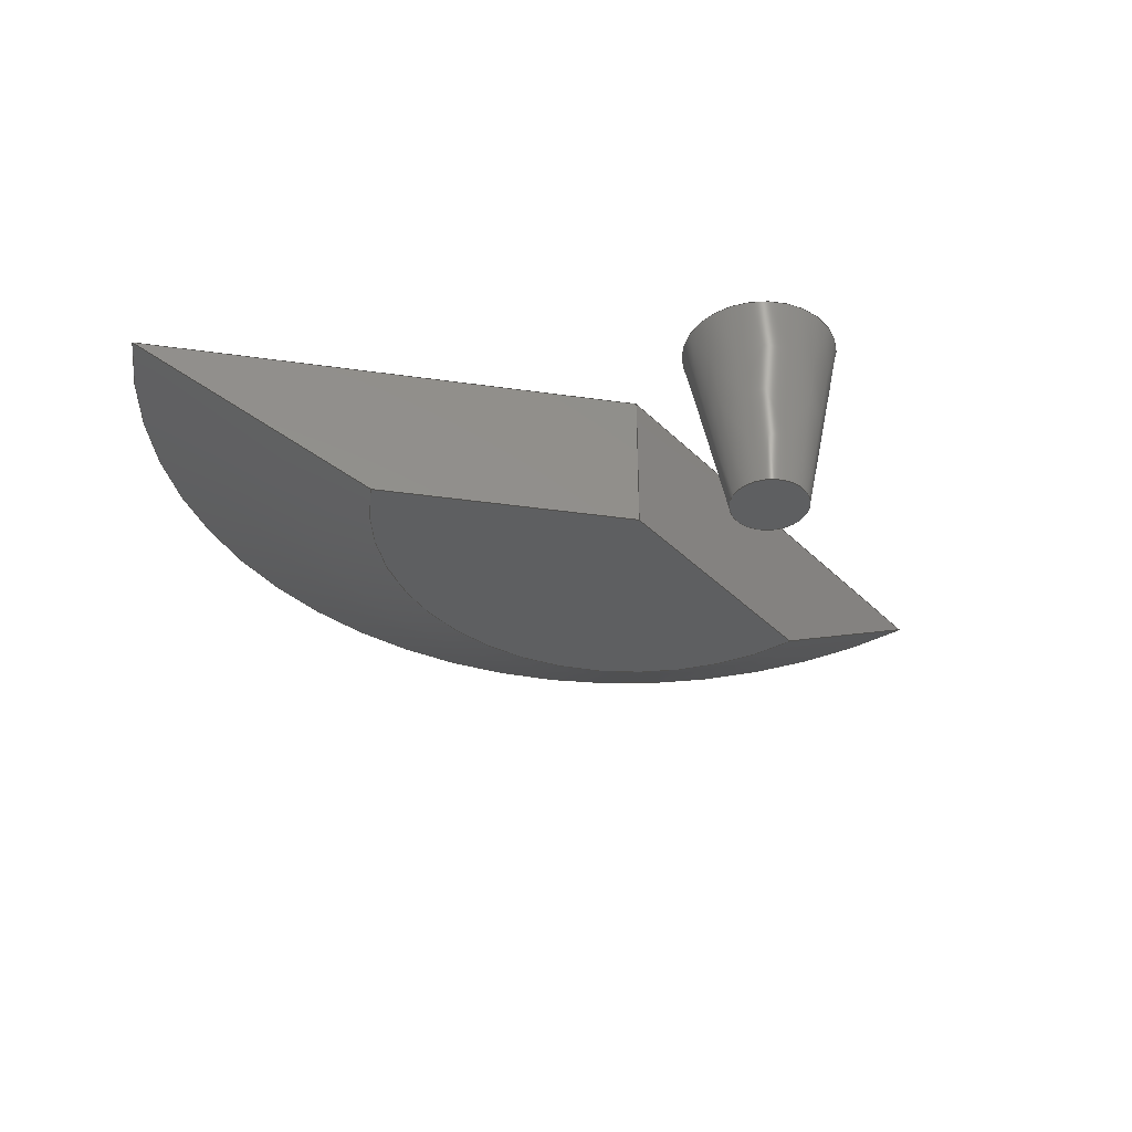
<metadata>
{"format":"step","ext":"step","renderer":"f3d","projection":"perspective","resolution":1024,"background":"white","views":[{"elev":-37.1,"azim":-51.4,"up":"+Z"}]}
</metadata>
<code>
ISO-10303-21;
DATA;
#1 = APPLICATION_PROTOCOL_DEFINITION('international standard',
  'automotive_design',2000,#2);
#2 = APPLICATION_CONTEXT(
  'core data for automotive mechanical design processes');
#3 = SHAPE_DEFINITION_REPRESENTATION(#4,#10);
#4 = PRODUCT_DEFINITION_SHAPE('','',#5);
#5 = PRODUCT_DEFINITION('design','',#6,#9);
#6 = PRODUCT_DEFINITION_FORMATION('','',#7);
#7 = PRODUCT('cone002','cone002','',(#8));
#8 = PRODUCT_CONTEXT('',#2,'mechanical');
#9 = PRODUCT_DEFINITION_CONTEXT('part definition',#2,'design');
#10 = ADVANCED_BREP_SHAPE_REPRESENTATION('',(#11,#15),#113);
#11 = AXIS2_PLACEMENT_3D('',#12,#13,#14);
#12 = CARTESIAN_POINT('',(0,0,0));
#13 = DIRECTION('',(0,0,1));
#14 = DIRECTION('',(1,0,-0));
#15 = MANIFOLD_SOLID_BREP('',#16);
#16 = CLOSED_SHELL('',(#17,#105,#109));
#17 = ADVANCED_FACE('',(#18),#31,.T.);
#18 = FACE_BOUND('',#19,.T.);
#19 = EDGE_LOOP('',(#20,#54,#77,#104));
#20 = ORIENTED_EDGE('',*,*,#21,.F.);
#21 = EDGE_CURVE('',#22,#22,#24,.T.);
#22 = VERTEX_POINT('',#23);
#23 = CARTESIAN_POINT('',(4,-9.797e-16,10));
#24 = SURFACE_CURVE('',#25,(#30,#42),.PCURVE_S1);
#25 = CIRCLE('',#26,4);
#26 = AXIS2_PLACEMENT_3D('',#27,#28,#29);
#27 = CARTESIAN_POINT('',(0,0,10));
#28 = DIRECTION('',(0,0,1));
#29 = DIRECTION('',(1,0,0));
#30 = PCURVE('',#31,#36);
#31 = CONICAL_SURFACE('',#32,2,0.1974);
#32 = AXIS2_PLACEMENT_3D('',#33,#34,#35);
#33 = CARTESIAN_POINT('',(0,0,0));
#34 = DIRECTION('',(0,0,1));
#35 = DIRECTION('',(1,0,0));
#36 = DEFINITIONAL_REPRESENTATION('',(#37),#41);
#37 = LINE('',#38,#39);
#38 = CARTESIAN_POINT('',(0,10));
#39 = VECTOR('',#40,1);
#40 = DIRECTION('',(1,0));
#41 = ( GEOMETRIC_REPRESENTATION_CONTEXT(2) 
PARAMETRIC_REPRESENTATION_CONTEXT() REPRESENTATION_CONTEXT('2D SPACE',''
  ) );
#42 = PCURVE('',#43,#48);
#43 = PLANE('',#44);
#44 = AXIS2_PLACEMENT_3D('',#45,#46,#47);
#45 = CARTESIAN_POINT('',(0,0,10));
#46 = DIRECTION('',(0,0,1));
#47 = DIRECTION('',(1,0,0));
#48 = DEFINITIONAL_REPRESENTATION('',(#49),#53);
#49 = CIRCLE('',#50,4);
#50 = AXIS2_PLACEMENT_2D('',#51,#52);
#51 = CARTESIAN_POINT('',(0,0));
#52 = DIRECTION('',(1,0));
#53 = ( GEOMETRIC_REPRESENTATION_CONTEXT(2) 
PARAMETRIC_REPRESENTATION_CONTEXT() REPRESENTATION_CONTEXT('2D SPACE',''
  ) );
#54 = ORIENTED_EDGE('',*,*,#55,.F.);
#55 = EDGE_CURVE('',#56,#22,#58,.T.);
#56 = VERTEX_POINT('',#57);
#57 = CARTESIAN_POINT('',(2,-4.899e-16,0));
#58 = SEAM_CURVE('',#59,(#63,#70),.PCURVE_S1);
#59 = LINE('',#60,#61);
#60 = CARTESIAN_POINT('',(2,-4.899e-16,0));
#61 = VECTOR('',#62,1);
#62 = DIRECTION('',(0.1961,-4.803e-17,0.9806));
#63 = PCURVE('',#31,#64);
#64 = DEFINITIONAL_REPRESENTATION('',(#65),#69);
#65 = LINE('',#66,#67);
#66 = CARTESIAN_POINT('',(6.283,-0));
#67 = VECTOR('',#68,1);
#68 = DIRECTION('',(0,1));
#69 = ( GEOMETRIC_REPRESENTATION_CONTEXT(2) 
PARAMETRIC_REPRESENTATION_CONTEXT() REPRESENTATION_CONTEXT('2D SPACE',''
  ) );
#70 = PCURVE('',#31,#71);
#71 = DEFINITIONAL_REPRESENTATION('',(#72),#76);
#72 = LINE('',#73,#74);
#73 = CARTESIAN_POINT('',(0,-0));
#74 = VECTOR('',#75,1);
#75 = DIRECTION('',(0,1));
#76 = ( GEOMETRIC_REPRESENTATION_CONTEXT(2) 
PARAMETRIC_REPRESENTATION_CONTEXT() REPRESENTATION_CONTEXT('2D SPACE',''
  ) );
#77 = ORIENTED_EDGE('',*,*,#78,.T.);
#78 = EDGE_CURVE('',#56,#56,#79,.T.);
#79 = SURFACE_CURVE('',#80,(#85,#92),.PCURVE_S1);
#80 = CIRCLE('',#81,2);
#81 = AXIS2_PLACEMENT_3D('',#82,#83,#84);
#82 = CARTESIAN_POINT('',(0,0,0));
#83 = DIRECTION('',(0,0,1));
#84 = DIRECTION('',(1,0,0));
#85 = PCURVE('',#31,#86);
#86 = DEFINITIONAL_REPRESENTATION('',(#87),#91);
#87 = LINE('',#88,#89);
#88 = CARTESIAN_POINT('',(0,0));
#89 = VECTOR('',#90,1);
#90 = DIRECTION('',(1,0));
#91 = ( GEOMETRIC_REPRESENTATION_CONTEXT(2) 
PARAMETRIC_REPRESENTATION_CONTEXT() REPRESENTATION_CONTEXT('2D SPACE',''
  ) );
#92 = PCURVE('',#93,#98);
#93 = PLANE('',#94);
#94 = AXIS2_PLACEMENT_3D('',#95,#96,#97);
#95 = CARTESIAN_POINT('',(0,0,0));
#96 = DIRECTION('',(0,0,1));
#97 = DIRECTION('',(1,0,0));
#98 = DEFINITIONAL_REPRESENTATION('',(#99),#103);
#99 = CIRCLE('',#100,2);
#100 = AXIS2_PLACEMENT_2D('',#101,#102);
#101 = CARTESIAN_POINT('',(0,0));
#102 = DIRECTION('',(1,0));
#103 = ( GEOMETRIC_REPRESENTATION_CONTEXT(2) 
PARAMETRIC_REPRESENTATION_CONTEXT() REPRESENTATION_CONTEXT('2D SPACE',''
  ) );
#104 = ORIENTED_EDGE('',*,*,#55,.T.);
#105 = ADVANCED_FACE('',(#106),#43,.T.);
#106 = FACE_BOUND('',#107,.T.);
#107 = EDGE_LOOP('',(#108));
#108 = ORIENTED_EDGE('',*,*,#21,.T.);
#109 = ADVANCED_FACE('',(#110),#93,.F.);
#110 = FACE_BOUND('',#111,.T.);
#111 = EDGE_LOOP('',(#112));
#112 = ORIENTED_EDGE('',*,*,#78,.F.);
#113 = ( GEOMETRIC_REPRESENTATION_CONTEXT(3) 
GLOBAL_UNCERTAINTY_ASSIGNED_CONTEXT((#117)) GLOBAL_UNIT_ASSIGNED_CONTEXT
((#114,#115,#116)) REPRESENTATION_CONTEXT('Context #1',
  '3D Context with UNIT and UNCERTAINTY') );
#114 = ( LENGTH_UNIT() NAMED_UNIT(*) SI_UNIT(.MILLI.,.METRE.) );
#115 = ( NAMED_UNIT(*) PLANE_ANGLE_UNIT() SI_UNIT($,.RADIAN.) );
#116 = ( NAMED_UNIT(*) SI_UNIT($,.STERADIAN.) SOLID_ANGLE_UNIT() );
#117 = UNCERTAINTY_MEASURE_WITH_UNIT(LENGTH_MEASURE(1e-07),#114,
  'distance_accuracy_value','confusion accuracy');
#118 = PRODUCT_RELATED_PRODUCT_CATEGORY('part',$,(#7));
#119 = SHAPE_DEFINITION_REPRESENTATION(#120,#126);
#120 = PRODUCT_DEFINITION_SHAPE('','',#121);
#121 = PRODUCT_DEFINITION('design','',#122,#125);
#122 = PRODUCT_DEFINITION_FORMATION('','',#123);
#123 = PRODUCT('Cut','Cut','',(#124));
#124 = PRODUCT_CONTEXT('',#2,'mechanical');
#125 = PRODUCT_DEFINITION_CONTEXT('part definition',#2,'design');
#126 = ADVANCED_BREP_SHAPE_REPRESENTATION('',(#11,#127),#381);
#127 = MANIFOLD_SOLID_BREP('',#128);
#128 = CLOSED_SHELL('',(#129,#251,#299,#347,#374));
#129 = ADVANCED_FACE('',(#130),#145,.T.);
#130 = FACE_BOUND('',#131,.T.);
#131 = EDGE_LOOP('',(#132,#168,#196,#225));
#132 = ORIENTED_EDGE('',*,*,#133,.F.);
#133 = EDGE_CURVE('',#134,#136,#138,.T.);
#134 = VERTEX_POINT('',#135);
#135 = CARTESIAN_POINT('',(27,8,11));
#136 = VERTEX_POINT('',#137);
#137 = CARTESIAN_POINT('',(-20.38,25.71,11));
#138 = SURFACE_CURVE('',#139,(#144,#156),.PCURVE_S1);
#139 = CIRCLE('',#140,27);
#140 = AXIS2_PLACEMENT_3D('',#141,#142,#143);
#141 = CARTESIAN_POINT('',(0,8,11));
#142 = DIRECTION('',(0,0,1));
#143 = DIRECTION('',(1,0,0));
#144 = PCURVE('',#145,#150);
#145 = CONICAL_SURFACE('',#146,14,1.019);
#146 = AXIS2_PLACEMENT_3D('',#147,#148,#149);
#147 = CARTESIAN_POINT('',(0,8,3));
#148 = DIRECTION('',(0,0,1));
#149 = DIRECTION('',(1,0,0));
#150 = DEFINITIONAL_REPRESENTATION('',(#151),#155);
#151 = LINE('',#152,#153);
#152 = CARTESIAN_POINT('',(0,8));
#153 = VECTOR('',#154,1);
#154 = DIRECTION('',(1,0));
#155 = ( GEOMETRIC_REPRESENTATION_CONTEXT(2) 
PARAMETRIC_REPRESENTATION_CONTEXT() REPRESENTATION_CONTEXT('2D SPACE',''
  ) );
#156 = PCURVE('',#157,#162);
#157 = PLANE('',#158);
#158 = AXIS2_PLACEMENT_3D('',#159,#160,#161);
#159 = CARTESIAN_POINT('',(0,8,11));
#160 = DIRECTION('',(0,0,1));
#161 = DIRECTION('',(1,0,0));
#162 = DEFINITIONAL_REPRESENTATION('',(#163),#167);
#163 = CIRCLE('',#164,27);
#164 = AXIS2_PLACEMENT_2D('',#165,#166);
#165 = CARTESIAN_POINT('',(0,0));
#166 = DIRECTION('',(1,0));
#167 = ( GEOMETRIC_REPRESENTATION_CONTEXT(2) 
PARAMETRIC_REPRESENTATION_CONTEXT() REPRESENTATION_CONTEXT('2D SPACE',''
  ) );
#168 = ORIENTED_EDGE('',*,*,#169,.F.);
#169 = EDGE_CURVE('',#170,#134,#172,.T.);
#170 = VERTEX_POINT('',#171);
#171 = CARTESIAN_POINT('',(14,8,3));
#172 = SURFACE_CURVE('',#173,(#177,#184),.PCURVE_S1);
#173 = LINE('',#174,#175);
#174 = CARTESIAN_POINT('',(14,8,3));
#175 = VECTOR('',#176,1);
#176 = DIRECTION('',(0.8517,0,0.5241));
#177 = PCURVE('',#145,#178);
#178 = DEFINITIONAL_REPRESENTATION('',(#179),#183);
#179 = LINE('',#180,#181);
#180 = CARTESIAN_POINT('',(0,-0));
#181 = VECTOR('',#182,1);
#182 = DIRECTION('',(0,1));
#183 = ( GEOMETRIC_REPRESENTATION_CONTEXT(2) 
PARAMETRIC_REPRESENTATION_CONTEXT() REPRESENTATION_CONTEXT('2D SPACE',''
  ) );
#184 = PCURVE('',#185,#190);
#185 = PLANE('',#186);
#186 = AXIS2_PLACEMENT_3D('',#187,#188,#189);
#187 = CARTESIAN_POINT('',(0,8,3));
#188 = DIRECTION('',(0,-1,0));
#189 = DIRECTION('',(1,0,0));
#190 = DEFINITIONAL_REPRESENTATION('',(#191),#195);
#191 = LINE('',#192,#193);
#192 = CARTESIAN_POINT('',(14,0));
#193 = VECTOR('',#194,1);
#194 = DIRECTION('',(0.8517,0.5241));
#195 = ( GEOMETRIC_REPRESENTATION_CONTEXT(2) 
PARAMETRIC_REPRESENTATION_CONTEXT() REPRESENTATION_CONTEXT('2D SPACE',''
  ) );
#196 = ORIENTED_EDGE('',*,*,#197,.T.);
#197 = EDGE_CURVE('',#170,#198,#200,.T.);
#198 = VERTEX_POINT('',#199);
#199 = CARTESIAN_POINT('',(-10.57,17.18,3));
#200 = SURFACE_CURVE('',#201,(#206,#213),.PCURVE_S1);
#201 = CIRCLE('',#202,14);
#202 = AXIS2_PLACEMENT_3D('',#203,#204,#205);
#203 = CARTESIAN_POINT('',(0,8,3));
#204 = DIRECTION('',(0,0,1));
#205 = DIRECTION('',(1,0,0));
#206 = PCURVE('',#145,#207);
#207 = DEFINITIONAL_REPRESENTATION('',(#208),#212);
#208 = LINE('',#209,#210);
#209 = CARTESIAN_POINT('',(0,0));
#210 = VECTOR('',#211,1);
#211 = DIRECTION('',(1,0));
#212 = ( GEOMETRIC_REPRESENTATION_CONTEXT(2) 
PARAMETRIC_REPRESENTATION_CONTEXT() REPRESENTATION_CONTEXT('2D SPACE',''
  ) );
#213 = PCURVE('',#214,#219);
#214 = PLANE('',#215);
#215 = AXIS2_PLACEMENT_3D('',#216,#217,#218);
#216 = CARTESIAN_POINT('',(0,8,3));
#217 = DIRECTION('',(0,0,1));
#218 = DIRECTION('',(1,0,0));
#219 = DEFINITIONAL_REPRESENTATION('',(#220),#224);
#220 = CIRCLE('',#221,14);
#221 = AXIS2_PLACEMENT_2D('',#222,#223);
#222 = CARTESIAN_POINT('',(0,0));
#223 = DIRECTION('',(1,0));
#224 = ( GEOMETRIC_REPRESENTATION_CONTEXT(2) 
PARAMETRIC_REPRESENTATION_CONTEXT() REPRESENTATION_CONTEXT('2D SPACE',''
  ) );
#225 = ORIENTED_EDGE('',*,*,#226,.T.);
#226 = EDGE_CURVE('',#198,#136,#227,.T.);
#227 = SURFACE_CURVE('',#228,(#232,#239),.PCURVE_S1);
#228 = LINE('',#229,#230);
#229 = CARTESIAN_POINT('',(-10.57,17.18,3));
#230 = VECTOR('',#231,1);
#231 = DIRECTION('',(-0.6428,0.5587,0.5241));
#232 = PCURVE('',#145,#233);
#233 = DEFINITIONAL_REPRESENTATION('',(#234),#238);
#234 = LINE('',#235,#236);
#235 = CARTESIAN_POINT('',(2.426,-0));
#236 = VECTOR('',#237,1);
#237 = DIRECTION('',(0,1));
#238 = ( GEOMETRIC_REPRESENTATION_CONTEXT(2) 
PARAMETRIC_REPRESENTATION_CONTEXT() REPRESENTATION_CONTEXT('2D SPACE',''
  ) );
#239 = PCURVE('',#240,#245);
#240 = PLANE('',#241);
#241 = AXIS2_PLACEMENT_3D('',#242,#243,#244);
#242 = CARTESIAN_POINT('',(0,8,3));
#243 = DIRECTION('',(0.6561,0.7547,0));
#244 = DIRECTION('',(-0.7547,0.6561,0));
#245 = DEFINITIONAL_REPRESENTATION('',(#246),#250);
#246 = LINE('',#247,#248);
#247 = CARTESIAN_POINT('',(14,0));
#248 = VECTOR('',#249,1);
#249 = DIRECTION('',(0.8517,0.5241));
#250 = ( GEOMETRIC_REPRESENTATION_CONTEXT(2) 
PARAMETRIC_REPRESENTATION_CONTEXT() REPRESENTATION_CONTEXT('2D SPACE',''
  ) );
#251 = ADVANCED_FACE('',(#252),#157,.T.);
#252 = FACE_BOUND('',#253,.T.);
#253 = EDGE_LOOP('',(#254,#255,#278));
#254 = ORIENTED_EDGE('',*,*,#133,.T.);
#255 = ORIENTED_EDGE('',*,*,#256,.F.);
#256 = EDGE_CURVE('',#257,#136,#259,.T.);
#257 = VERTEX_POINT('',#258);
#258 = CARTESIAN_POINT('',(0,8,11));
#259 = SURFACE_CURVE('',#260,(#264,#271),.PCURVE_S1);
#260 = LINE('',#261,#262);
#261 = CARTESIAN_POINT('',(0,8,11));
#262 = VECTOR('',#263,1);
#263 = DIRECTION('',(-0.7547,0.6561,0));
#264 = PCURVE('',#157,#265);
#265 = DEFINITIONAL_REPRESENTATION('',(#266),#270);
#266 = LINE('',#267,#268);
#267 = CARTESIAN_POINT('',(0,0));
#268 = VECTOR('',#269,1);
#269 = DIRECTION('',(-0.7547,0.6561));
#270 = ( GEOMETRIC_REPRESENTATION_CONTEXT(2) 
PARAMETRIC_REPRESENTATION_CONTEXT() REPRESENTATION_CONTEXT('2D SPACE',''
  ) );
#271 = PCURVE('',#240,#272);
#272 = DEFINITIONAL_REPRESENTATION('',(#273),#277);
#273 = LINE('',#274,#275);
#274 = CARTESIAN_POINT('',(0,8));
#275 = VECTOR('',#276,1);
#276 = DIRECTION('',(1,0));
#277 = ( GEOMETRIC_REPRESENTATION_CONTEXT(2) 
PARAMETRIC_REPRESENTATION_CONTEXT() REPRESENTATION_CONTEXT('2D SPACE',''
  ) );
#278 = ORIENTED_EDGE('',*,*,#279,.T.);
#279 = EDGE_CURVE('',#257,#134,#280,.T.);
#280 = SURFACE_CURVE('',#281,(#285,#292),.PCURVE_S1);
#281 = LINE('',#282,#283);
#282 = CARTESIAN_POINT('',(0,8,11));
#283 = VECTOR('',#284,1);
#284 = DIRECTION('',(1,0,0));
#285 = PCURVE('',#157,#286);
#286 = DEFINITIONAL_REPRESENTATION('',(#287),#291);
#287 = LINE('',#288,#289);
#288 = CARTESIAN_POINT('',(0,0));
#289 = VECTOR('',#290,1);
#290 = DIRECTION('',(1,0));
#291 = ( GEOMETRIC_REPRESENTATION_CONTEXT(2) 
PARAMETRIC_REPRESENTATION_CONTEXT() REPRESENTATION_CONTEXT('2D SPACE',''
  ) );
#292 = PCURVE('',#185,#293);
#293 = DEFINITIONAL_REPRESENTATION('',(#294),#298);
#294 = LINE('',#295,#296);
#295 = CARTESIAN_POINT('',(0,8));
#296 = VECTOR('',#297,1);
#297 = DIRECTION('',(1,0));
#298 = ( GEOMETRIC_REPRESENTATION_CONTEXT(2) 
PARAMETRIC_REPRESENTATION_CONTEXT() REPRESENTATION_CONTEXT('2D SPACE',''
  ) );
#299 = ADVANCED_FACE('',(#300),#214,.F.);
#300 = FACE_BOUND('',#301,.T.);
#301 = EDGE_LOOP('',(#302,#303,#326));
#302 = ORIENTED_EDGE('',*,*,#197,.F.);
#303 = ORIENTED_EDGE('',*,*,#304,.F.);
#304 = EDGE_CURVE('',#305,#170,#307,.T.);
#305 = VERTEX_POINT('',#306);
#306 = CARTESIAN_POINT('',(0,8,3));
#307 = SURFACE_CURVE('',#308,(#312,#319),.PCURVE_S1);
#308 = LINE('',#309,#310);
#309 = CARTESIAN_POINT('',(0,8,3));
#310 = VECTOR('',#311,1);
#311 = DIRECTION('',(1,0,0));
#312 = PCURVE('',#214,#313);
#313 = DEFINITIONAL_REPRESENTATION('',(#314),#318);
#314 = LINE('',#315,#316);
#315 = CARTESIAN_POINT('',(0,0));
#316 = VECTOR('',#317,1);
#317 = DIRECTION('',(1,0));
#318 = ( GEOMETRIC_REPRESENTATION_CONTEXT(2) 
PARAMETRIC_REPRESENTATION_CONTEXT() REPRESENTATION_CONTEXT('2D SPACE',''
  ) );
#319 = PCURVE('',#185,#320);
#320 = DEFINITIONAL_REPRESENTATION('',(#321),#325);
#321 = LINE('',#322,#323);
#322 = CARTESIAN_POINT('',(0,0));
#323 = VECTOR('',#324,1);
#324 = DIRECTION('',(1,0));
#325 = ( GEOMETRIC_REPRESENTATION_CONTEXT(2) 
PARAMETRIC_REPRESENTATION_CONTEXT() REPRESENTATION_CONTEXT('2D SPACE',''
  ) );
#326 = ORIENTED_EDGE('',*,*,#327,.T.);
#327 = EDGE_CURVE('',#305,#198,#328,.T.);
#328 = SURFACE_CURVE('',#329,(#333,#340),.PCURVE_S1);
#329 = LINE('',#330,#331);
#330 = CARTESIAN_POINT('',(0,8,3));
#331 = VECTOR('',#332,1);
#332 = DIRECTION('',(-0.7547,0.6561,0));
#333 = PCURVE('',#214,#334);
#334 = DEFINITIONAL_REPRESENTATION('',(#335),#339);
#335 = LINE('',#336,#337);
#336 = CARTESIAN_POINT('',(0,0));
#337 = VECTOR('',#338,1);
#338 = DIRECTION('',(-0.7547,0.6561));
#339 = ( GEOMETRIC_REPRESENTATION_CONTEXT(2) 
PARAMETRIC_REPRESENTATION_CONTEXT() REPRESENTATION_CONTEXT('2D SPACE',''
  ) );
#340 = PCURVE('',#240,#341);
#341 = DEFINITIONAL_REPRESENTATION('',(#342),#346);
#342 = LINE('',#343,#344);
#343 = CARTESIAN_POINT('',(0,0));
#344 = VECTOR('',#345,1);
#345 = DIRECTION('',(1,0));
#346 = ( GEOMETRIC_REPRESENTATION_CONTEXT(2) 
PARAMETRIC_REPRESENTATION_CONTEXT() REPRESENTATION_CONTEXT('2D SPACE',''
  ) );
#347 = ADVANCED_FACE('',(#348),#185,.T.);
#348 = FACE_BOUND('',#349,.T.);
#349 = EDGE_LOOP('',(#350,#351,#352,#353));
#350 = ORIENTED_EDGE('',*,*,#304,.T.);
#351 = ORIENTED_EDGE('',*,*,#169,.T.);
#352 = ORIENTED_EDGE('',*,*,#279,.F.);
#353 = ORIENTED_EDGE('',*,*,#354,.F.);
#354 = EDGE_CURVE('',#305,#257,#355,.T.);
#355 = SURFACE_CURVE('',#356,(#360,#367),.PCURVE_S1);
#356 = LINE('',#357,#358);
#357 = CARTESIAN_POINT('',(0,8,3));
#358 = VECTOR('',#359,1);
#359 = DIRECTION('',(0,0,1));
#360 = PCURVE('',#185,#361);
#361 = DEFINITIONAL_REPRESENTATION('',(#362),#366);
#362 = LINE('',#363,#364);
#363 = CARTESIAN_POINT('',(0,0));
#364 = VECTOR('',#365,1);
#365 = DIRECTION('',(0,1));
#366 = ( GEOMETRIC_REPRESENTATION_CONTEXT(2) 
PARAMETRIC_REPRESENTATION_CONTEXT() REPRESENTATION_CONTEXT('2D SPACE',''
  ) );
#367 = PCURVE('',#240,#368);
#368 = DEFINITIONAL_REPRESENTATION('',(#369),#373);
#369 = LINE('',#370,#371);
#370 = CARTESIAN_POINT('',(0,0));
#371 = VECTOR('',#372,1);
#372 = DIRECTION('',(0,1));
#373 = ( GEOMETRIC_REPRESENTATION_CONTEXT(2) 
PARAMETRIC_REPRESENTATION_CONTEXT() REPRESENTATION_CONTEXT('2D SPACE',''
  ) );
#374 = ADVANCED_FACE('',(#375),#240,.F.);
#375 = FACE_BOUND('',#376,.T.);
#376 = EDGE_LOOP('',(#377,#378,#379,#380));
#377 = ORIENTED_EDGE('',*,*,#256,.T.);
#378 = ORIENTED_EDGE('',*,*,#226,.F.);
#379 = ORIENTED_EDGE('',*,*,#327,.F.);
#380 = ORIENTED_EDGE('',*,*,#354,.T.);
#381 = ( GEOMETRIC_REPRESENTATION_CONTEXT(3) 
GLOBAL_UNCERTAINTY_ASSIGNED_CONTEXT((#385)) GLOBAL_UNIT_ASSIGNED_CONTEXT
((#382,#383,#384)) REPRESENTATION_CONTEXT('Context #1',
  '3D Context with UNIT and UNCERTAINTY') );
#382 = ( LENGTH_UNIT() NAMED_UNIT(*) SI_UNIT(.MILLI.,.METRE.) );
#383 = ( NAMED_UNIT(*) PLANE_ANGLE_UNIT() SI_UNIT($,.RADIAN.) );
#384 = ( NAMED_UNIT(*) SI_UNIT($,.STERADIAN.) SOLID_ANGLE_UNIT() );
#385 = UNCERTAINTY_MEASURE_WITH_UNIT(LENGTH_MEASURE(1e-07),#382,
  'distance_accuracy_value','confusion accuracy');
#386 = PRODUCT_RELATED_PRODUCT_CATEGORY('part',$,(#123));
#387 = MECHANICAL_DESIGN_GEOMETRIC_PRESENTATION_REPRESENTATION('',(#388,
    #396,#403,#410,#417),#381);
#388 = STYLED_ITEM('color',(#389),#129);
#389 = PRESENTATION_STYLE_ASSIGNMENT((#390));
#390 = SURFACE_STYLE_USAGE(.BOTH.,#391);
#391 = SURFACE_SIDE_STYLE('',(#392));
#392 = SURFACE_STYLE_FILL_AREA(#393);
#393 = FILL_AREA_STYLE('',(#394));
#394 = FILL_AREA_STYLE_COLOUR('',#395);
#395 = COLOUR_RGB('',0.8,0.8,0.8);
#396 = STYLED_ITEM('color',(#397),#251);
#397 = PRESENTATION_STYLE_ASSIGNMENT((#398));
#398 = SURFACE_STYLE_USAGE(.BOTH.,#399);
#399 = SURFACE_SIDE_STYLE('',(#400));
#400 = SURFACE_STYLE_FILL_AREA(#401);
#401 = FILL_AREA_STYLE('',(#402));
#402 = FILL_AREA_STYLE_COLOUR('',#395);
#403 = STYLED_ITEM('color',(#404),#299);
#404 = PRESENTATION_STYLE_ASSIGNMENT((#405));
#405 = SURFACE_STYLE_USAGE(.BOTH.,#406);
#406 = SURFACE_SIDE_STYLE('',(#407));
#407 = SURFACE_STYLE_FILL_AREA(#408);
#408 = FILL_AREA_STYLE('',(#409));
#409 = FILL_AREA_STYLE_COLOUR('',#395);
#410 = STYLED_ITEM('color',(#411),#347);
#411 = PRESENTATION_STYLE_ASSIGNMENT((#412));
#412 = SURFACE_STYLE_USAGE(.BOTH.,#413);
#413 = SURFACE_SIDE_STYLE('',(#414));
#414 = SURFACE_STYLE_FILL_AREA(#415);
#415 = FILL_AREA_STYLE('',(#416));
#416 = FILL_AREA_STYLE_COLOUR('',#395);
#417 = STYLED_ITEM('color',(#418),#374);
#418 = PRESENTATION_STYLE_ASSIGNMENT((#419));
#419 = SURFACE_STYLE_USAGE(.BOTH.,#420);
#420 = SURFACE_SIDE_STYLE('',(#421));
#421 = SURFACE_STYLE_FILL_AREA(#422);
#422 = FILL_AREA_STYLE('',(#423));
#423 = FILL_AREA_STYLE_COLOUR('',#395);
#424 = MECHANICAL_DESIGN_GEOMETRIC_PRESENTATION_REPRESENTATION('',(#425)
  ,#113);
#425 = STYLED_ITEM('color',(#426),#15);
#426 = PRESENTATION_STYLE_ASSIGNMENT((#427,#432));
#427 = SURFACE_STYLE_USAGE(.BOTH.,#428);
#428 = SURFACE_SIDE_STYLE('',(#429));
#429 = SURFACE_STYLE_FILL_AREA(#430);
#430 = FILL_AREA_STYLE('',(#431));
#431 = FILL_AREA_STYLE_COLOUR('',#395);
#432 = CURVE_STYLE('',#433,POSITIVE_LENGTH_MEASURE(0.1),#395);
#433 = DRAUGHTING_PRE_DEFINED_CURVE_FONT('continuous');
ENDSEC;
END-ISO-10303-21;

</code>
